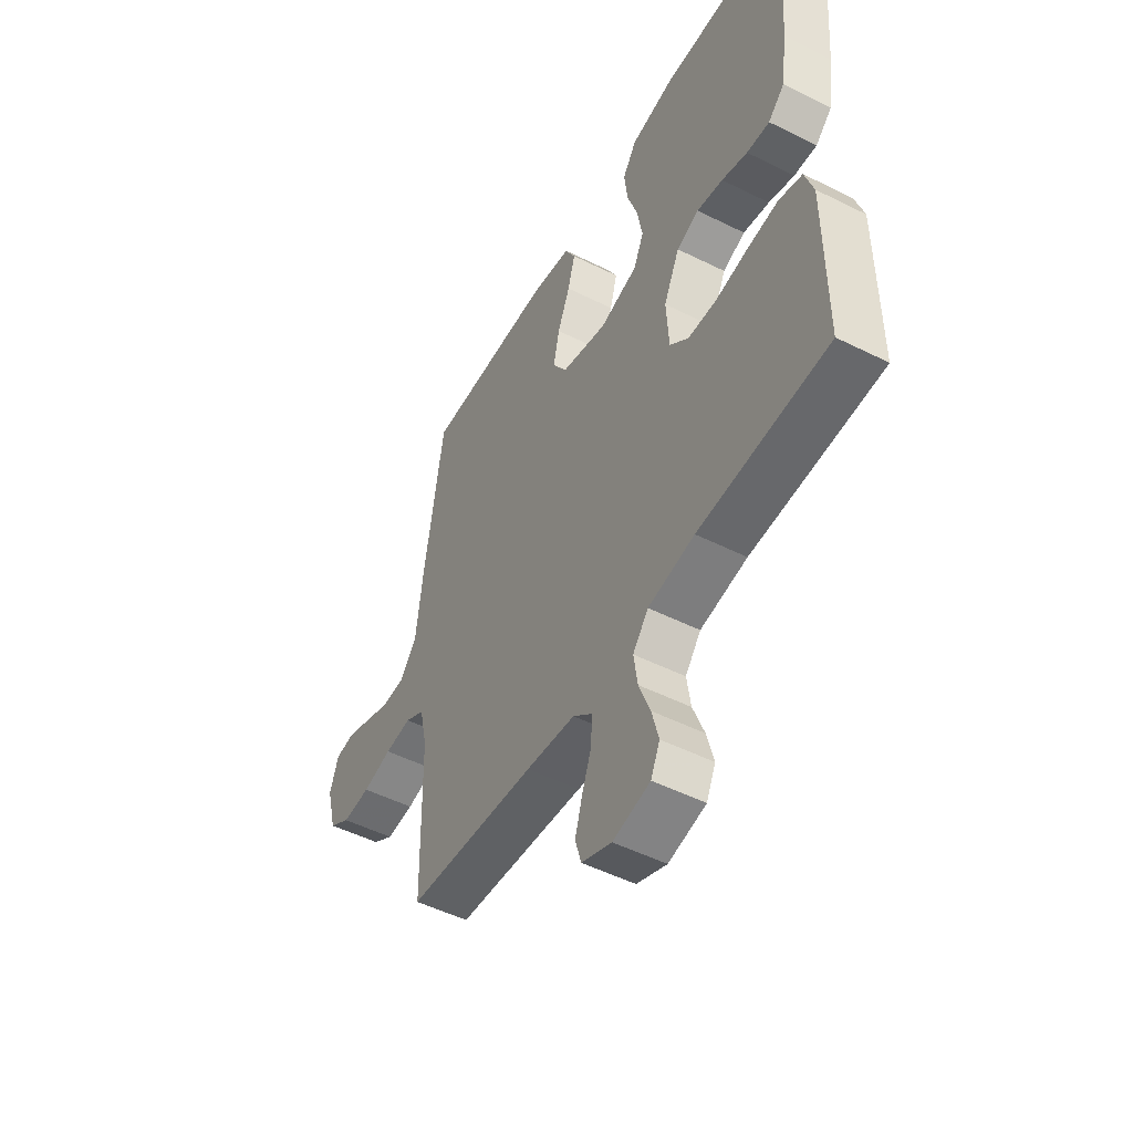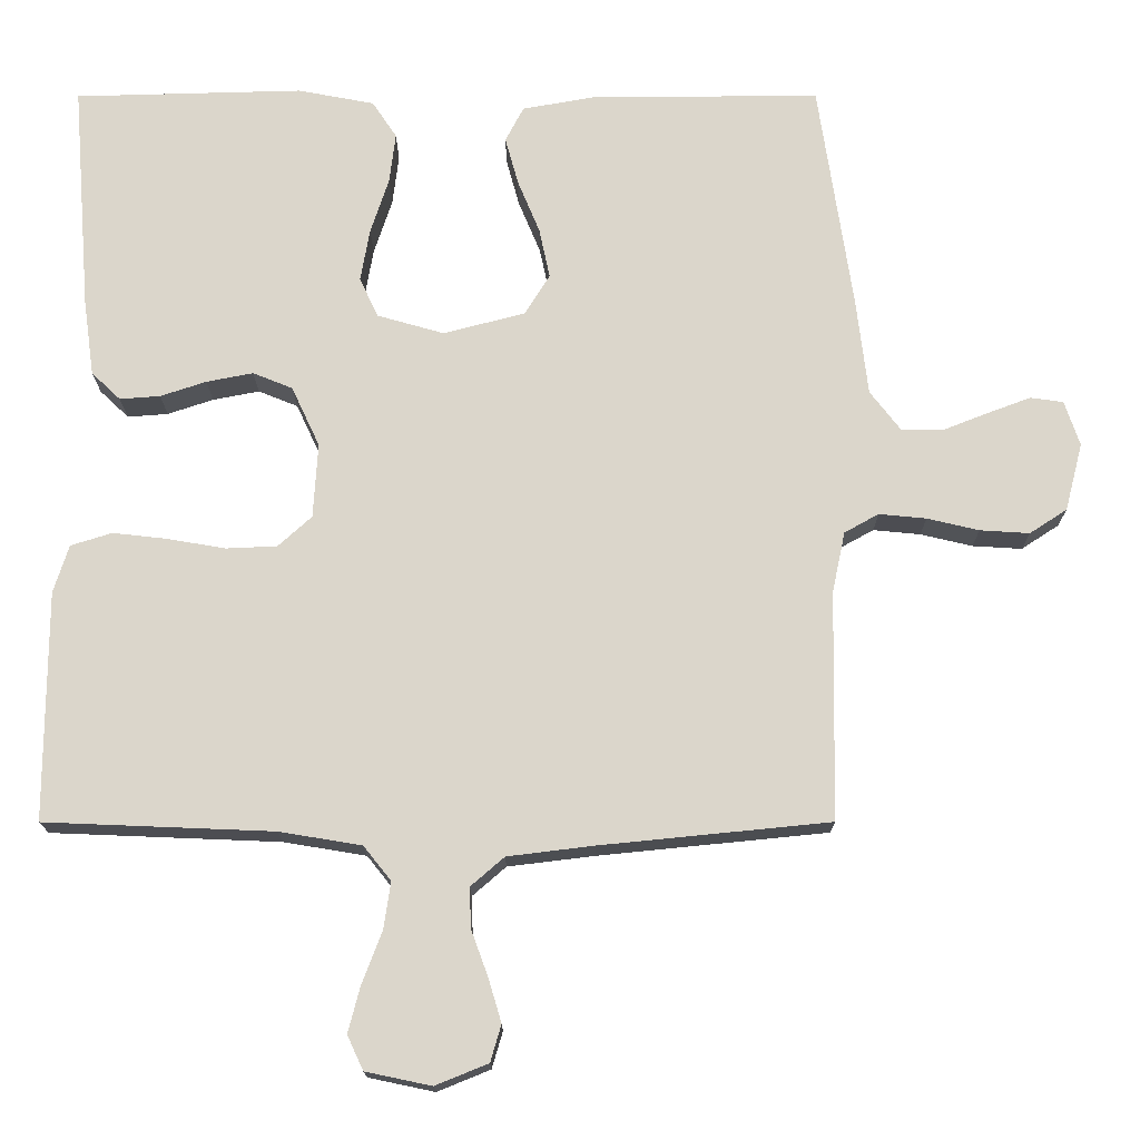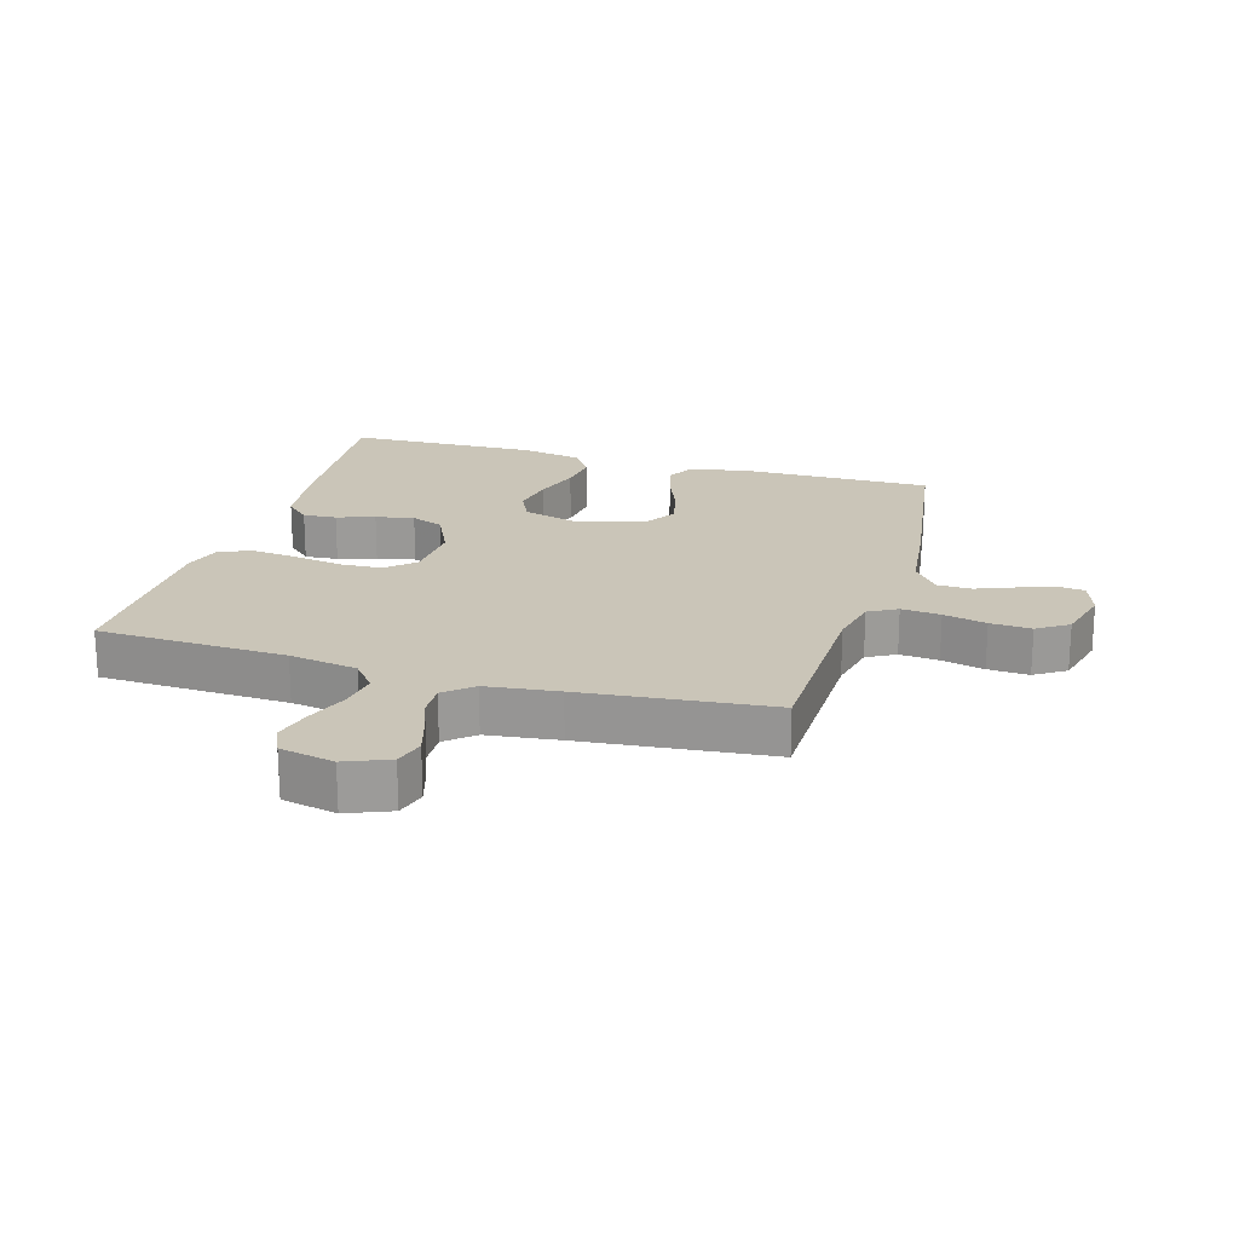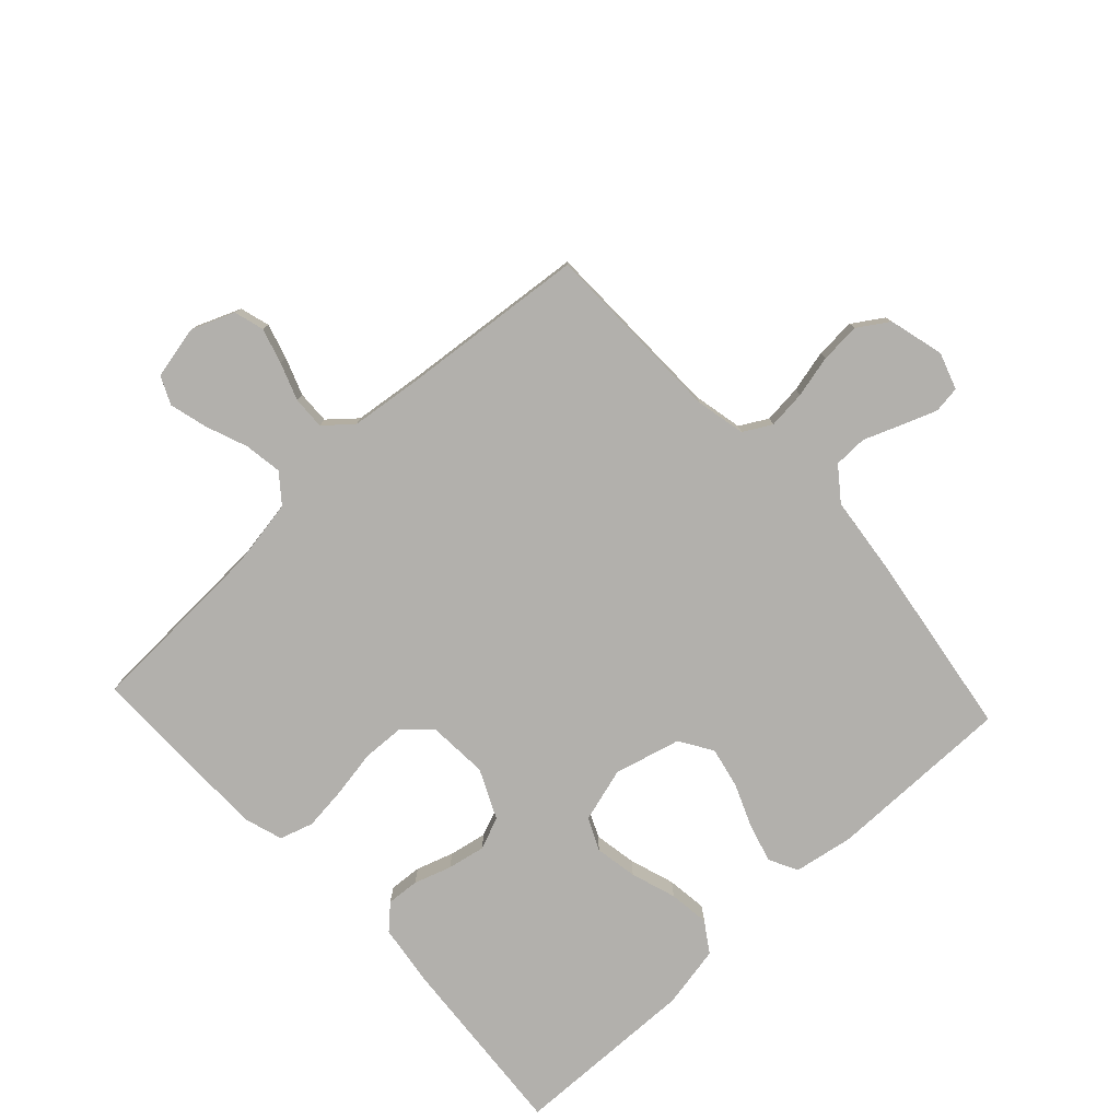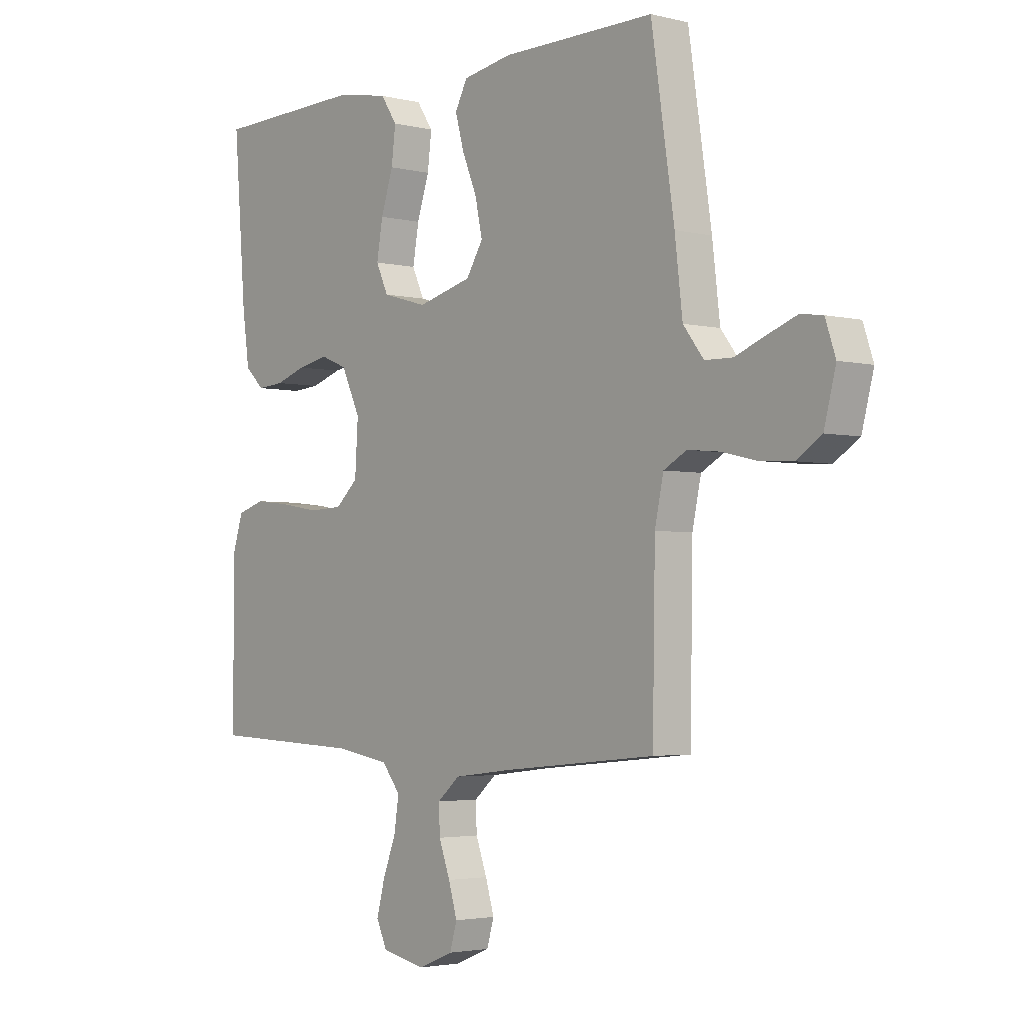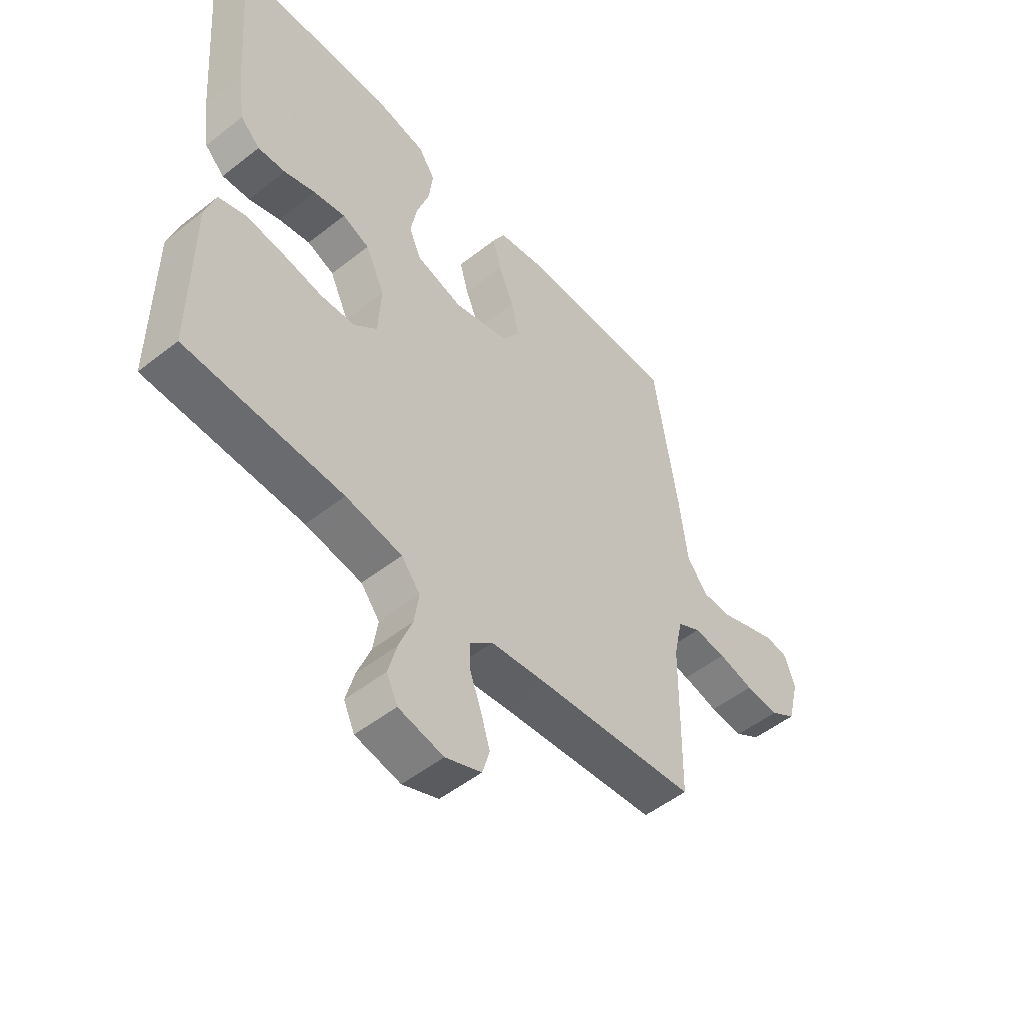
<metadata>
{"format":"obj","ext":"obj","renderer":"f3d","projection":"perspective","resolution":1024,"background":"white","views":[{"elev":-50.4,"azim":61.3,"up":"+Z"},{"elev":-16.4,"azim":-179.9,"up":"+Z"},{"elev":20.5,"azim":-163.6,"up":"+Y"},{"elev":-78.8,"azim":-137.0,"up":"+Y"},{"elev":-3.0,"azim":-130.1,"up":"+Z"},{"elev":-51.8,"azim":130.3,"up":"+Z"}]}
</metadata>
<code>
v 0.5 0.07 0.5
v 0.476 0.07 0.2
v 0.462 0.07 0.1
v 0.424 0.07 0.064
v 0.371 0.07 0.068
v 0.311 0.07 0.088
v 0.25 0.07 0.1
v 0.198 0.07 0.079
v 0.161 0.07 0
v 0.167 0.07 -0.098
v 0.211 0.07 -0.138
v 0.278 0.07 -0.141
v 0.354 0.07 -0.128
v 0.425 0.07 -0.12
v 0.479 0.07 -0.137
v 0.499 0.07 -0.2
v 0.5 0.07 -0.5
v 0.2 0.07 -0.512
v 0.092 0.07 -0.53
v 0.056 0.07 -0.575
v 0.065 0.07 -0.636
v 0.091 0.07 -0.704
v 0.107 0.07 -0.765
v 0.086 0.07 -0.81
v 0 0.07 -0.828
v -0.069 0.07 -0.8
v -0.083 0.07 -0.752
v -0.066 0.07 -0.695
v -0.044 0.07 -0.635
v -0.042 0.07 -0.582
v -0.086 0.07 -0.544
v -0.2 0.07 -0.53
v -0.5 0.07 -0.5
v -0.505 0.07 -0.2
v -0.522 0.07 -0.12
v -0.567 0.07 -0.095
v -0.629 0.07 -0.101
v -0.697 0.07 -0.117
v -0.762 0.07 -0.121
v -0.811 0.07 -0.089
v -0.834 0.07 0
v -0.814 0.07 0.059
v -0.771 0.07 0.065
v -0.715 0.07 0.044
v -0.654 0.07 0.02
v -0.6 0.07 0.021
v -0.56 0.07 0.073
v -0.545 0.07 0.2
v -0.5 0.07 0.5
v -0.2 0.07 0.498
v -0.104 0.07 0.481
v -0.08 0.07 0.435
v -0.097 0.07 0.373
v -0.126 0.07 0.303
v -0.14 0.07 0.237
v -0.107 0.07 0.184
v 0 0.07 0.156
v 0.088 0.07 0.181
v 0.112 0.07 0.233
v 0.1 0.07 0.302
v 0.076 0.07 0.375
v 0.068 0.07 0.441
v 0.1 0.07 0.489
v 0.2 0.07 0.508
v 0.5 0 0.5
v 0.476 0 0.2
v 0.462 0 0.1
v 0.424 0 0.064
v 0.371 0 0.068
v 0.311 0 0.088
v 0.25 0 0.1
v 0.198 0 0.079
v 0.161 0 0
v 0.167 0 -0.098
v 0.211 0 -0.138
v 0.278 0 -0.141
v 0.354 0 -0.128
v 0.425 0 -0.12
v 0.479 0 -0.137
v 0.499 0 -0.2
v 0.5 0 -0.5
v 0.2 0 -0.512
v 0.092 0 -0.53
v 0.056 0 -0.575
v 0.065 0 -0.636
v 0.091 0 -0.704
v 0.107 0 -0.765
v 0.086 0 -0.81
v 0 0 -0.828
v -0.069 0 -0.8
v -0.083 0 -0.752
v -0.066 0 -0.695
v -0.044 0 -0.635
v -0.042 0 -0.582
v -0.086 0 -0.544
v -0.2 0 -0.53
v -0.5 0 -0.5
v -0.505 0 -0.2
v -0.522 0 -0.12
v -0.567 0 -0.095
v -0.629 0 -0.101
v -0.697 0 -0.117
v -0.762 0 -0.121
v -0.811 0 -0.089
v -0.834 0 0
v -0.814 0 0.059
v -0.771 0 0.065
v -0.715 0 0.044
v -0.654 0 0.02
v -0.6 0 0.021
v -0.56 0 0.073
v -0.545 0 0.2
v -0.5 0 0.5
v -0.2 0 0.498
v -0.104 0 0.481
v -0.08 0 0.435
v -0.097 0 0.373
v -0.126 0 0.303
v -0.14 0 0.237
v -0.107 0 0.184
v 0 0 0.156
v 0.088 0 0.181
v 0.112 0 0.233
v 0.1 0 0.302
v 0.076 0 0.375
v 0.068 0 0.441
v 0.1 0 0.489
v 0.2 0 0.508
f 4 5 6
f 3 4 6
f 2 3 6
f 1 2 6
f 64 1 6
f 63 64 6
f 62 63 6
f 61 62 6
f 60 61 6
f 59 60 6 7
f 58 59 7 8
f 57 58 8 9
f 56 57 9 10
f 52 53 54
f 51 52 54
f 50 51 54
f 49 50 54
f 48 49 54
f 47 48 54
f 46 47 54 55
f 43 44 45
f 42 43 45
f 41 42 45
f 40 41 45
f 39 40 45
f 38 39 45
f 37 38 45
f 36 37 45 46
f 46 55 56
f 36 46 56
f 35 36 56
f 32 33 34
f 35 56 10
f 34 35 10
f 32 34 10
f 31 32 10
f 27 28 29
f 26 27 29
f 25 26 29
f 24 25 29
f 23 24 29
f 22 23 29
f 21 22 29
f 20 21 29 30
f 16 17 18
f 15 16 18
f 14 15 18
f 13 14 18
f 12 13 18
f 11 12 18 19
f 20 30 31
f 19 20 31
f 11 19 31
f 10 11 31
f 70 69 68
f 70 68 67
f 70 67 66
f 70 66 65
f 70 65 128
f 70 128 127
f 70 127 126
f 70 126 125
f 70 125 124
f 71 70 124 123
f 72 71 123 122
f 73 72 122 121
f 74 73 121 120
f 118 117 116
f 118 116 115
f 118 115 114
f 118 114 113
f 118 113 112
f 118 112 111
f 119 118 111 110
f 109 108 107
f 109 107 106
f 109 106 105
f 109 105 104
f 109 104 103
f 109 103 102
f 109 102 101
f 110 109 101 100
f 120 119 110
f 120 110 100
f 120 100 99
f 98 97 96
f 74 120 99
f 74 99 98
f 74 98 96
f 74 96 95
f 93 92 91
f 93 91 90
f 93 90 89
f 93 89 88
f 93 88 87
f 93 87 86
f 93 86 85
f 94 93 85 84
f 82 81 80
f 82 80 79
f 82 79 78
f 82 78 77
f 82 77 76
f 83 82 76 75
f 95 94 84
f 95 84 83
f 95 83 75
f 95 75 74
f 1 65 66 2
f 2 66 67 3
f 3 67 68 4
f 4 68 69 5
f 5 69 70 6
f 6 70 71 7
f 7 71 72 8
f 8 72 73 9
f 9 73 74 10
f 10 74 75 11
f 11 75 76 12
f 12 76 77 13
f 13 77 78 14
f 14 78 79 15
f 15 79 80 16
f 16 80 81 17
f 17 81 82 18
f 18 82 83 19
f 19 83 84 20
f 20 84 85 21
f 21 85 86 22
f 22 86 87 23
f 23 87 88 24
f 24 88 89 25
f 25 89 90 26
f 26 90 91 27
f 27 91 92 28
f 28 92 93 29
f 29 93 94 30
f 30 94 95 31
f 31 95 96 32
f 32 96 97 33
f 33 97 98 34
f 34 98 99 35
f 35 99 100 36
f 36 100 101 37
f 37 101 102 38
f 38 102 103 39
f 39 103 104 40
f 40 104 105 41
f 41 105 106 42
f 42 106 107 43
f 43 107 108 44
f 44 108 109 45
f 45 109 110 46
f 46 110 111 47
f 47 111 112 48
f 48 112 113 49
f 49 113 114 50
f 50 114 115 51
f 51 115 116 52
f 52 116 117 53
f 53 117 118 54
f 54 118 119 55
f 55 119 120 56
f 56 120 121 57
f 57 121 122 58
f 58 122 123 59
f 59 123 124 60
f 60 124 125 61
f 61 125 126 62
f 62 126 127 63
f 63 127 128 64
f 64 128 65 1

</code>
